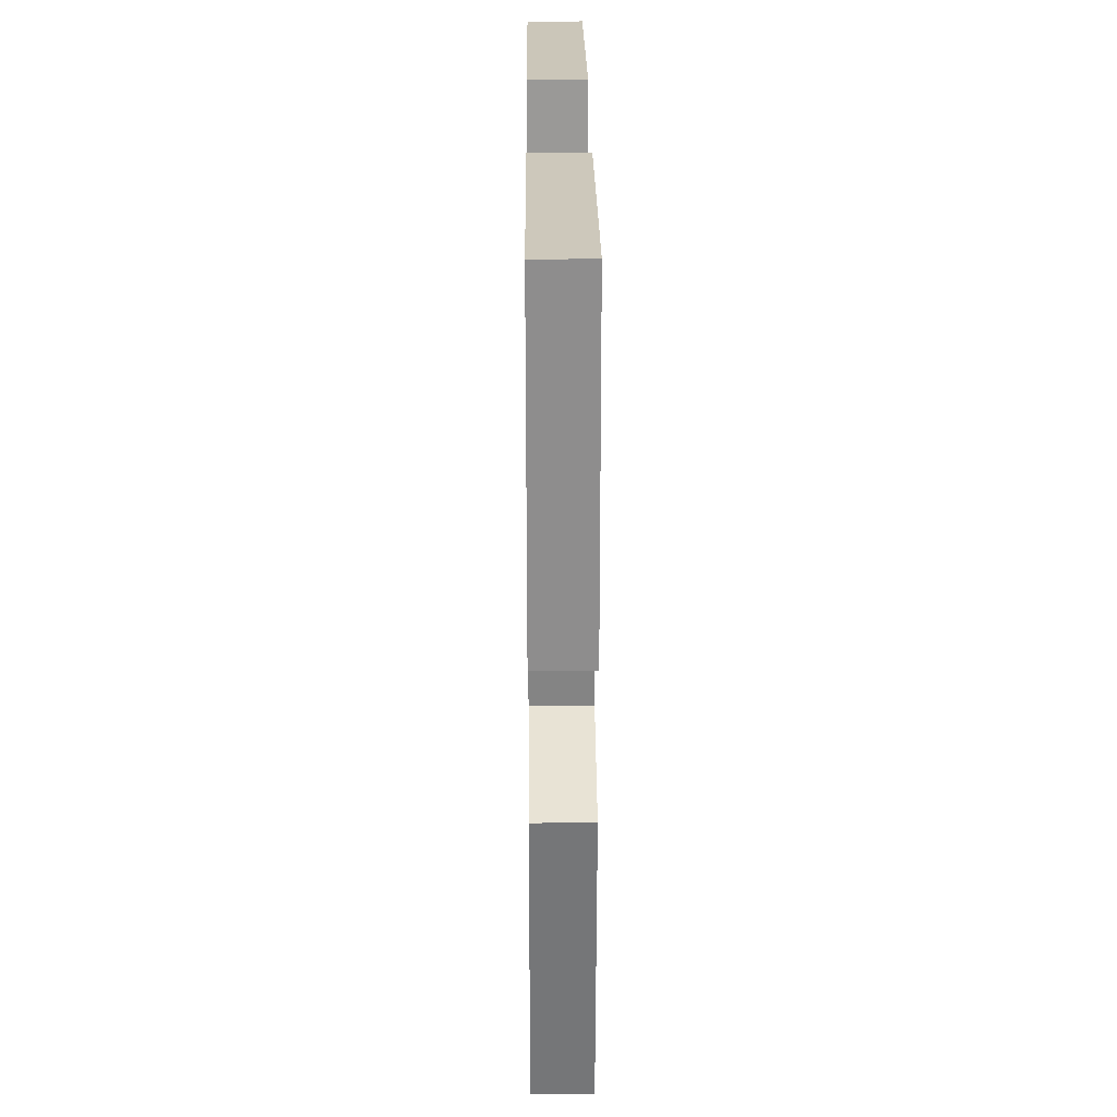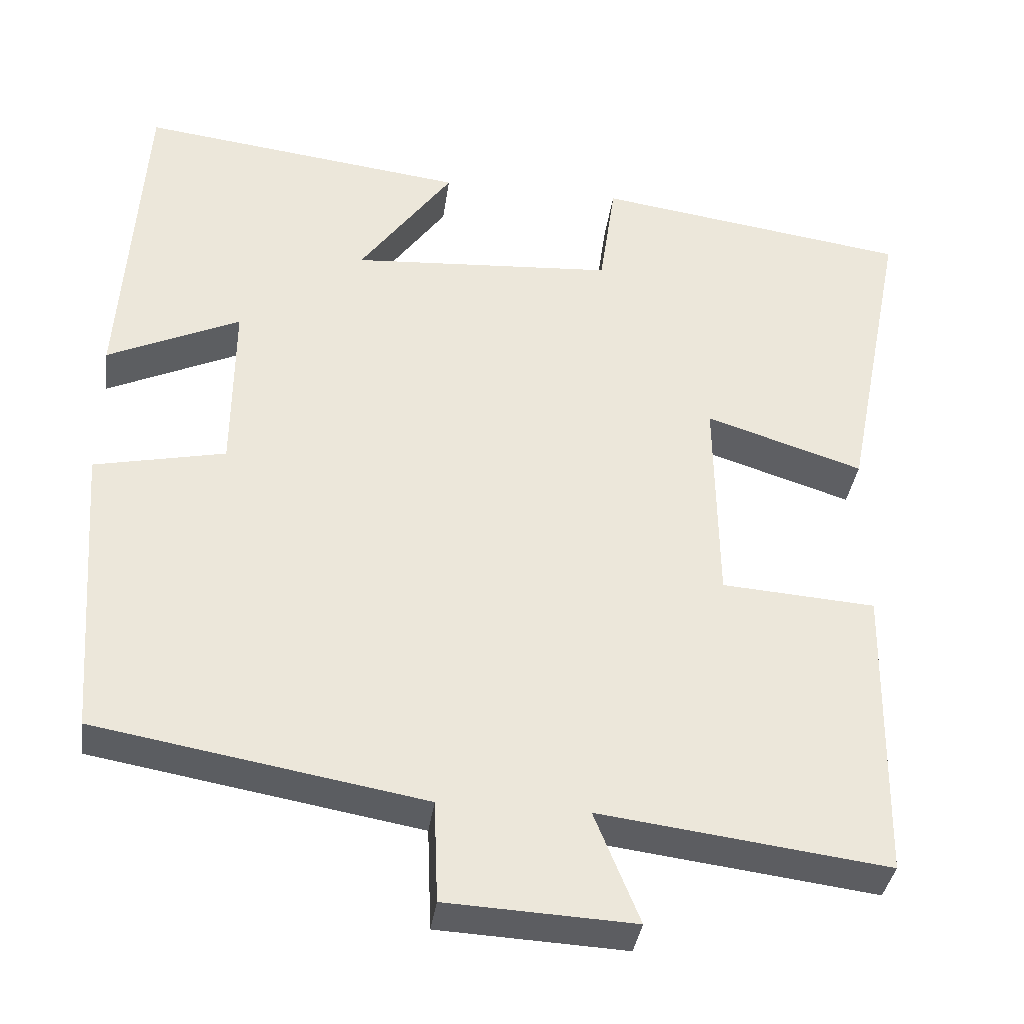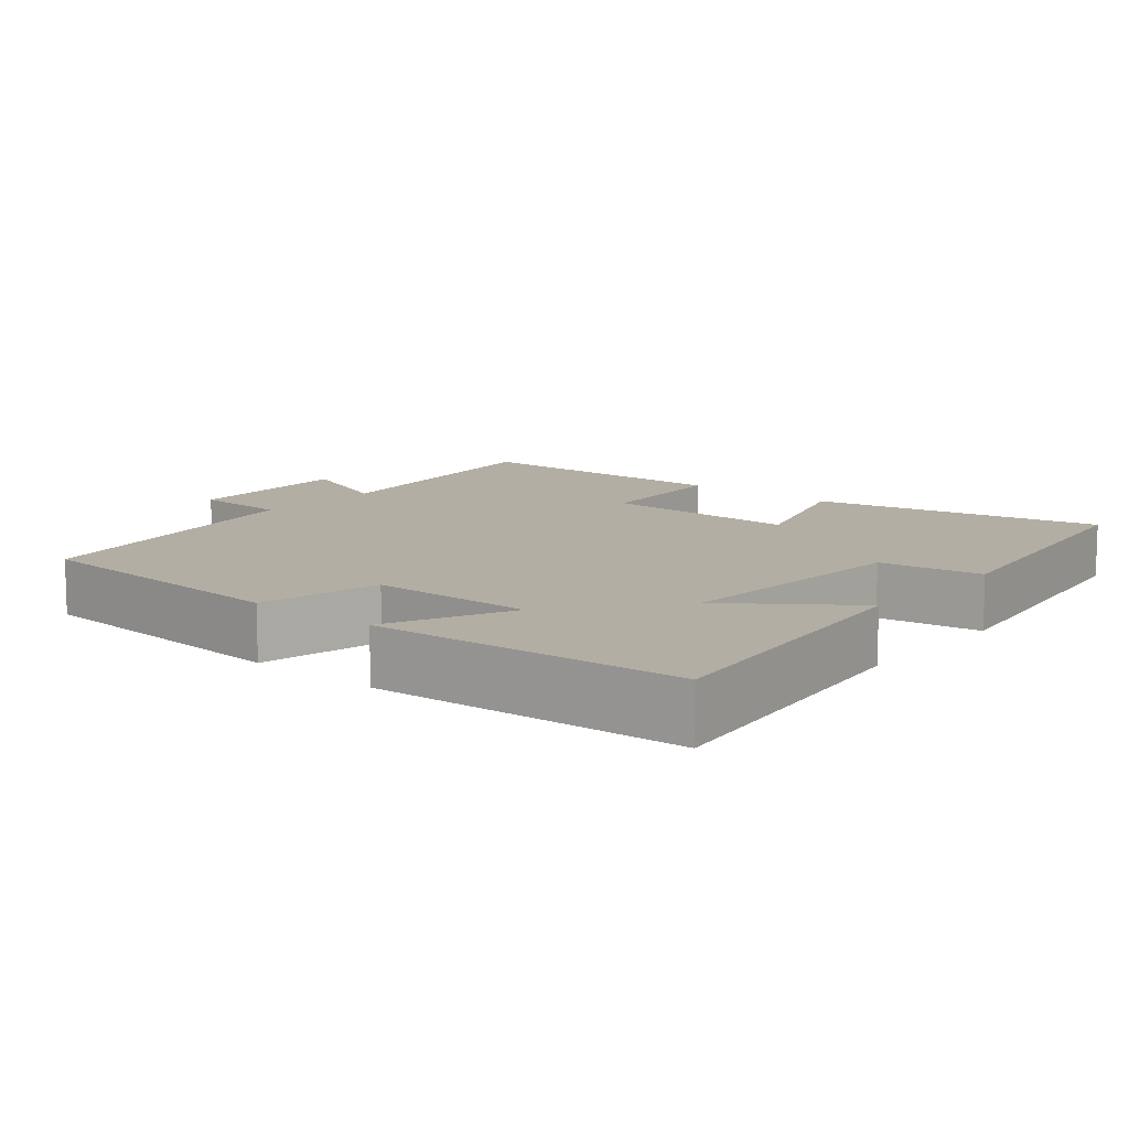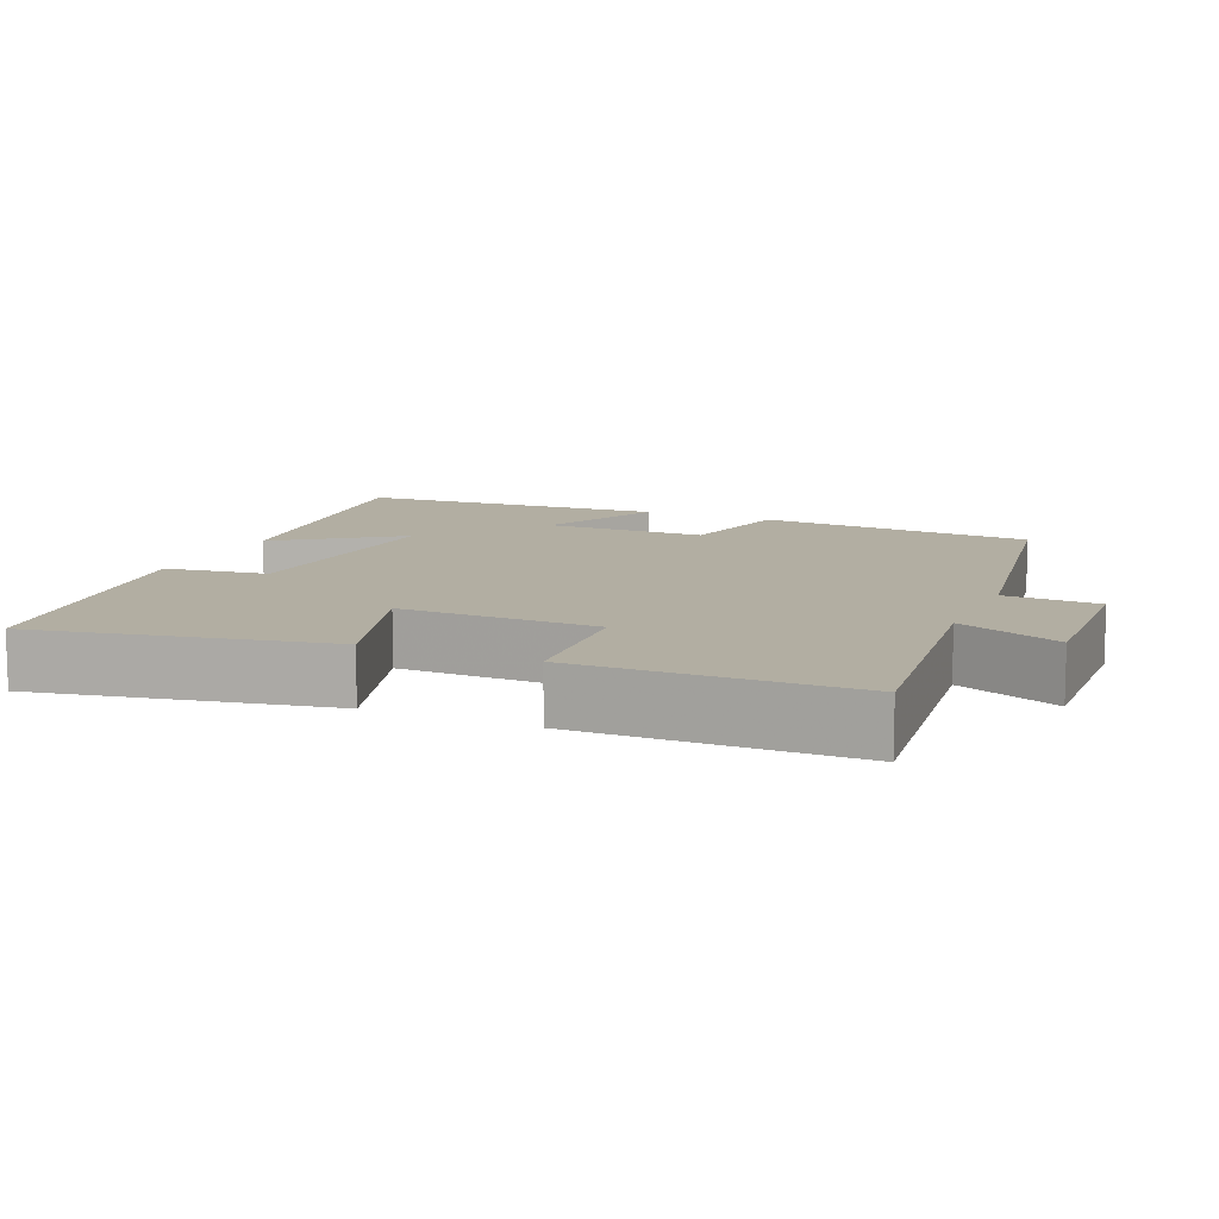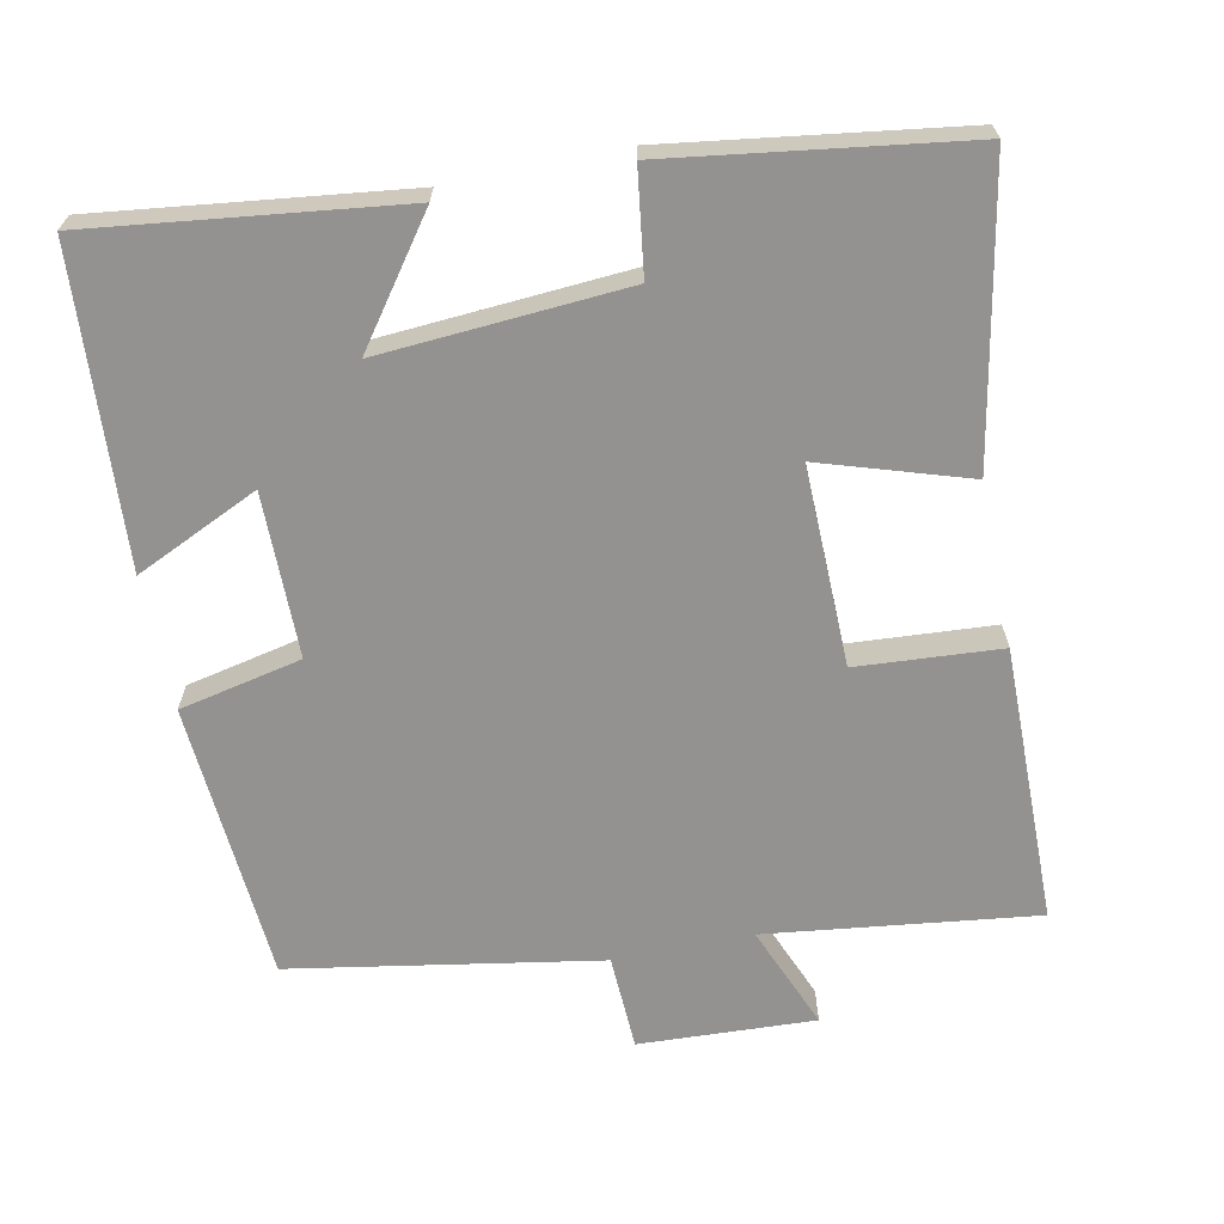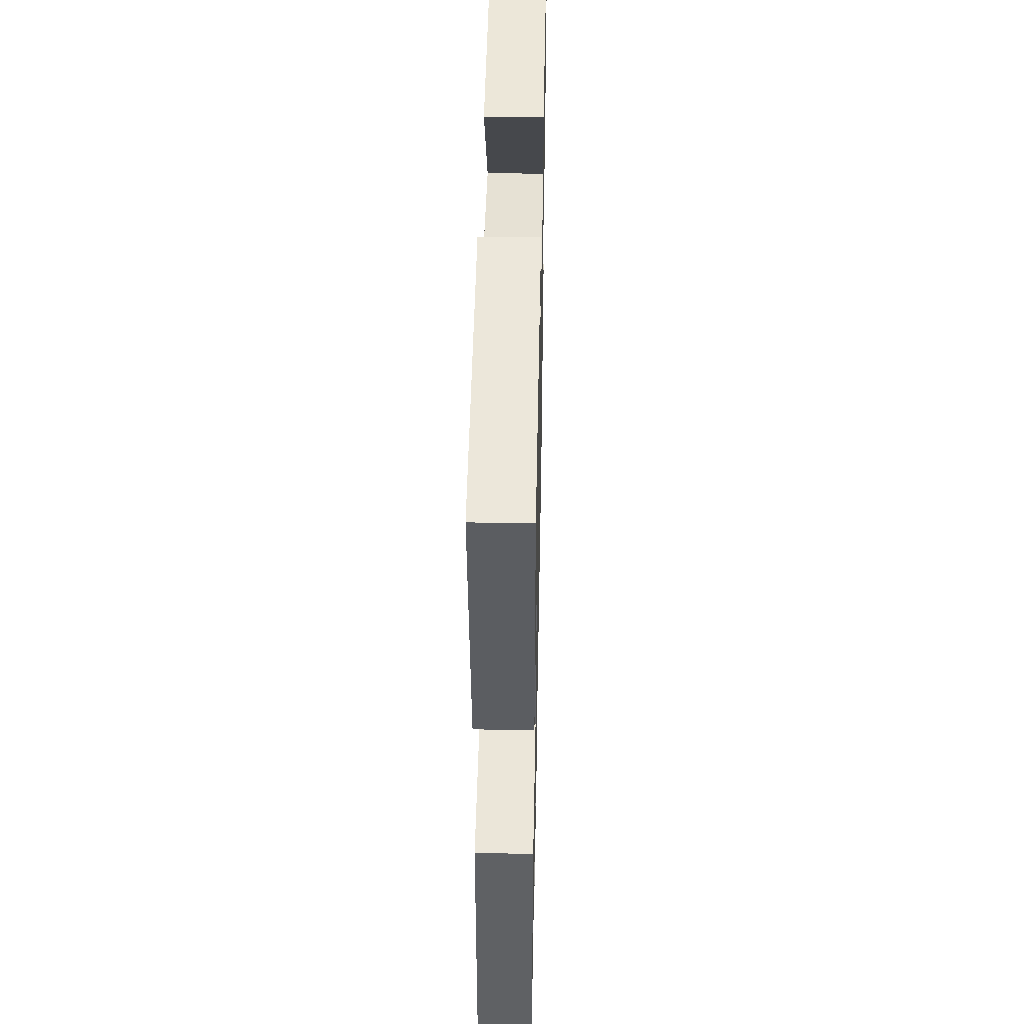
<metadata>
{"format":"obj","ext":"obj","renderer":"f3d","projection":"perspective","resolution":1024,"background":"white","views":[{"elev":29.2,"azim":-90.5,"up":"+Z"},{"elev":-36.3,"azim":-7.8,"up":"+Z"},{"elev":11.0,"azim":-50.0,"up":"+Y"},{"elev":10.7,"azim":113.7,"up":"+Y"},{"elev":-66.5,"azim":11.7,"up":"+Y"},{"elev":42.9,"azim":91.2,"up":"+Z"}]}
</metadata>
<code>
v -0.472 0.07 0.553
v -0.056 0.07 0.5
v -0.174 0.07 0.338
v 0.16 0.07 0.36
v 0.18 0.07 0.5
v 0.578 0.07 0.442
v 0.5 0.07 0.048
v 0.301 0.07 0.112
v 0.305 0.07 -0.158
v 0.5 0.07 -0.172
v 0.494 0.07 -0.547
v 0.129 0.07 -0.5
v 0.186 0.07 -0.641
v -0.052 0.07 -0.629
v -0.057 0.07 -0.5
v -0.473 0.07 -0.427
v -0.5 0.07 -0.049
v -0.334 0.07 -0.014
v -0.332 0.07 0.208
v -0.5 0.07 0.131
v -0.472 0 0.553
v -0.056 0 0.5
v -0.174 0 0.338
v 0.16 0 0.36
v 0.18 0 0.5
v 0.578 0 0.442
v 0.5 0 0.048
v 0.301 0 0.112
v 0.305 0 -0.158
v 0.5 0 -0.172
v 0.494 0 -0.547
v 0.129 0 -0.5
v 0.186 0 -0.641
v -0.052 0 -0.629
v -0.057 0 -0.5
v -0.473 0 -0.427
v -0.5 0 -0.049
v -0.334 0 -0.014
v -0.332 0 0.208
v -0.5 0 0.131
f 1 2 3
f 20 1 3
f 19 20 3
f 18 19 3 4
f 15 16 17 18
f 15 18 4
f 12 13 14 15
f 12 15 4
f 9 10 11 12
f 12 4 5
f 9 12 5
f 8 9 5
f 5 6 7 8
f 23 22 21
f 23 21 40
f 23 40 39
f 24 23 39 38
f 38 37 36 35
f 24 38 35
f 35 34 33 32
f 24 35 32
f 32 31 30 29
f 25 24 32
f 25 32 29
f 25 29 28
f 28 27 26 25
f 1 21 22 2
f 2 22 23 3
f 3 23 24 4
f 4 24 25 5
f 5 25 26 6
f 6 26 27 7
f 7 27 28 8
f 8 28 29 9
f 9 29 30 10
f 10 30 31 11
f 11 31 32 12
f 12 32 33 13
f 13 33 34 14
f 14 34 35 15
f 15 35 36 16
f 16 36 37 17
f 17 37 38 18
f 18 38 39 19
f 19 39 40 20
f 20 40 21 1

</code>
